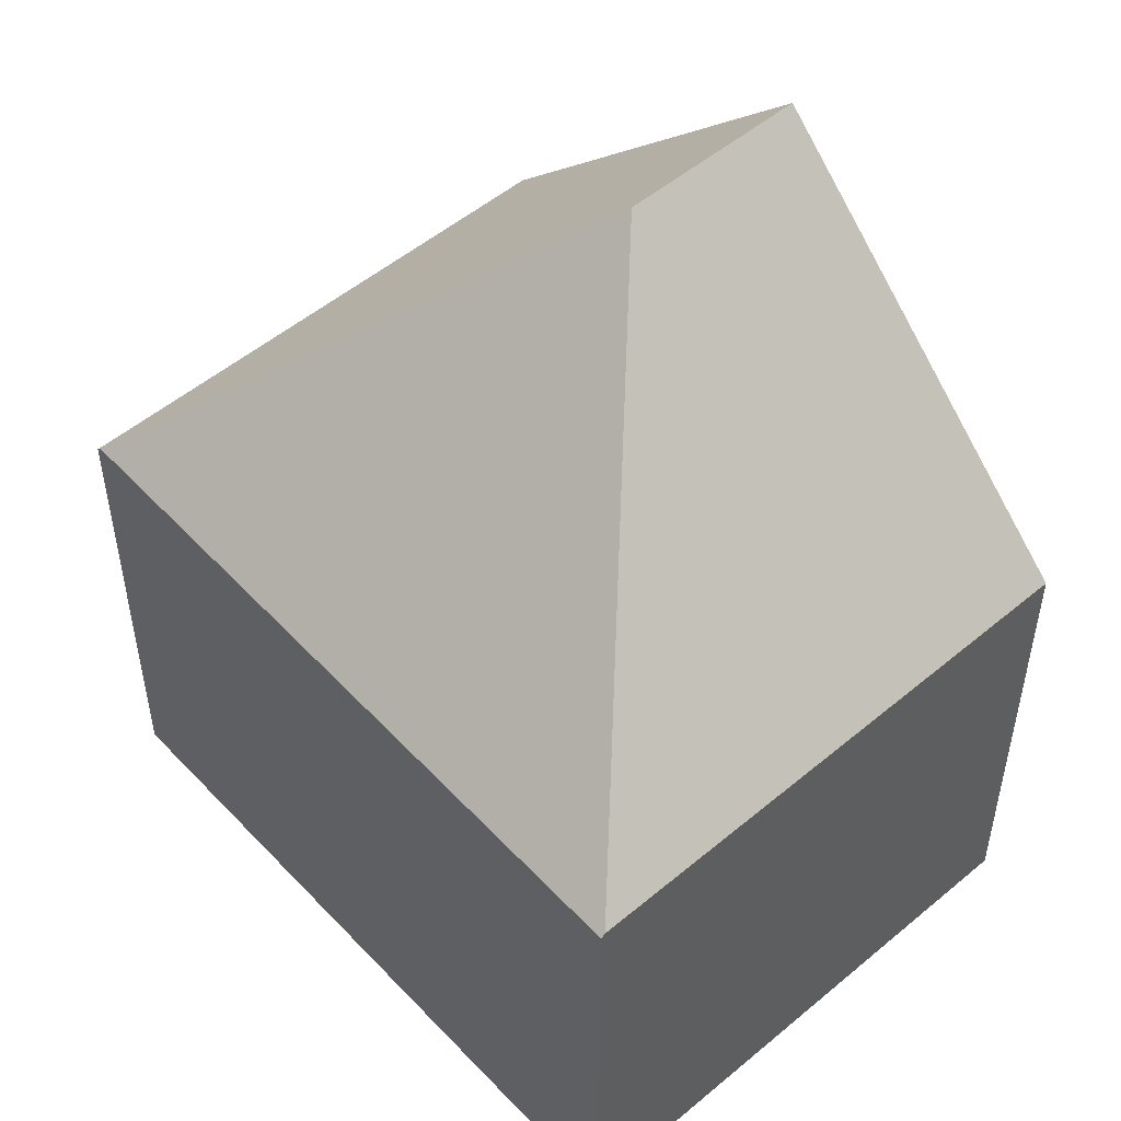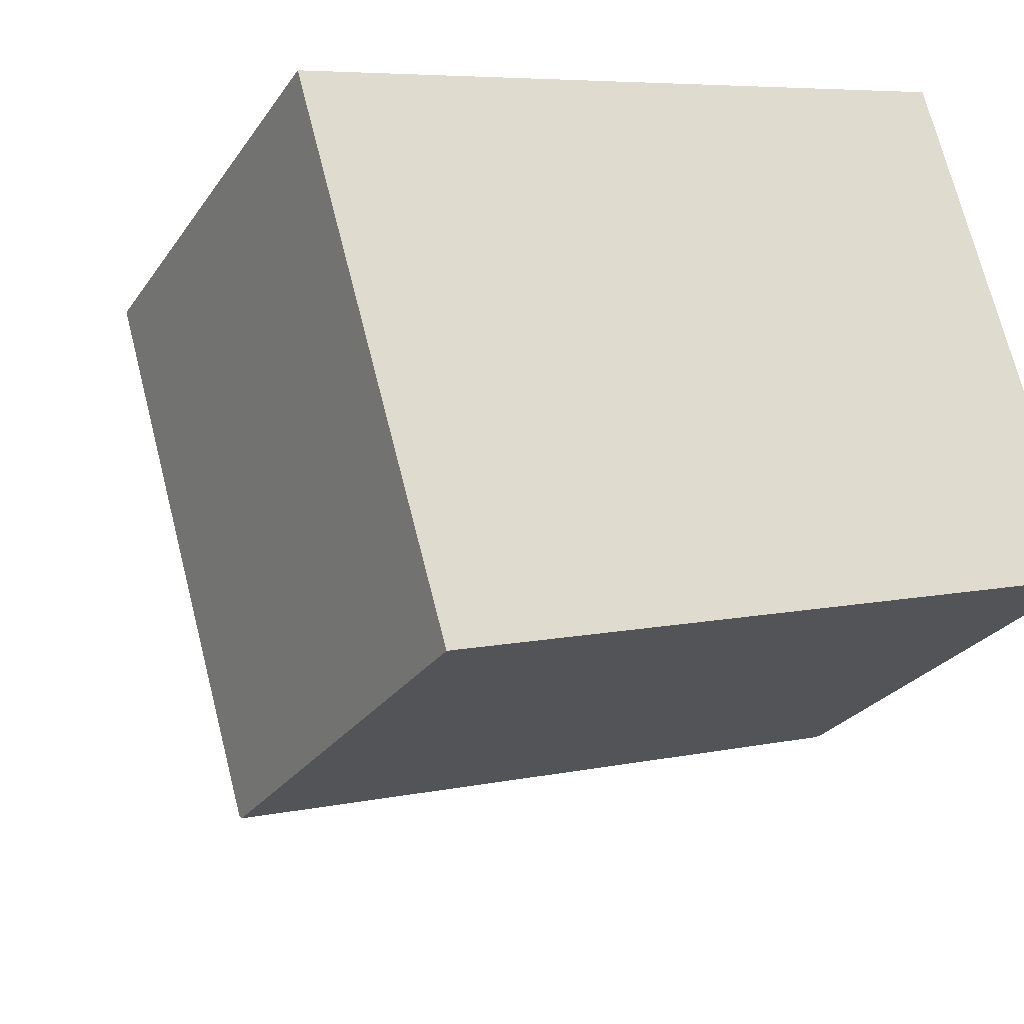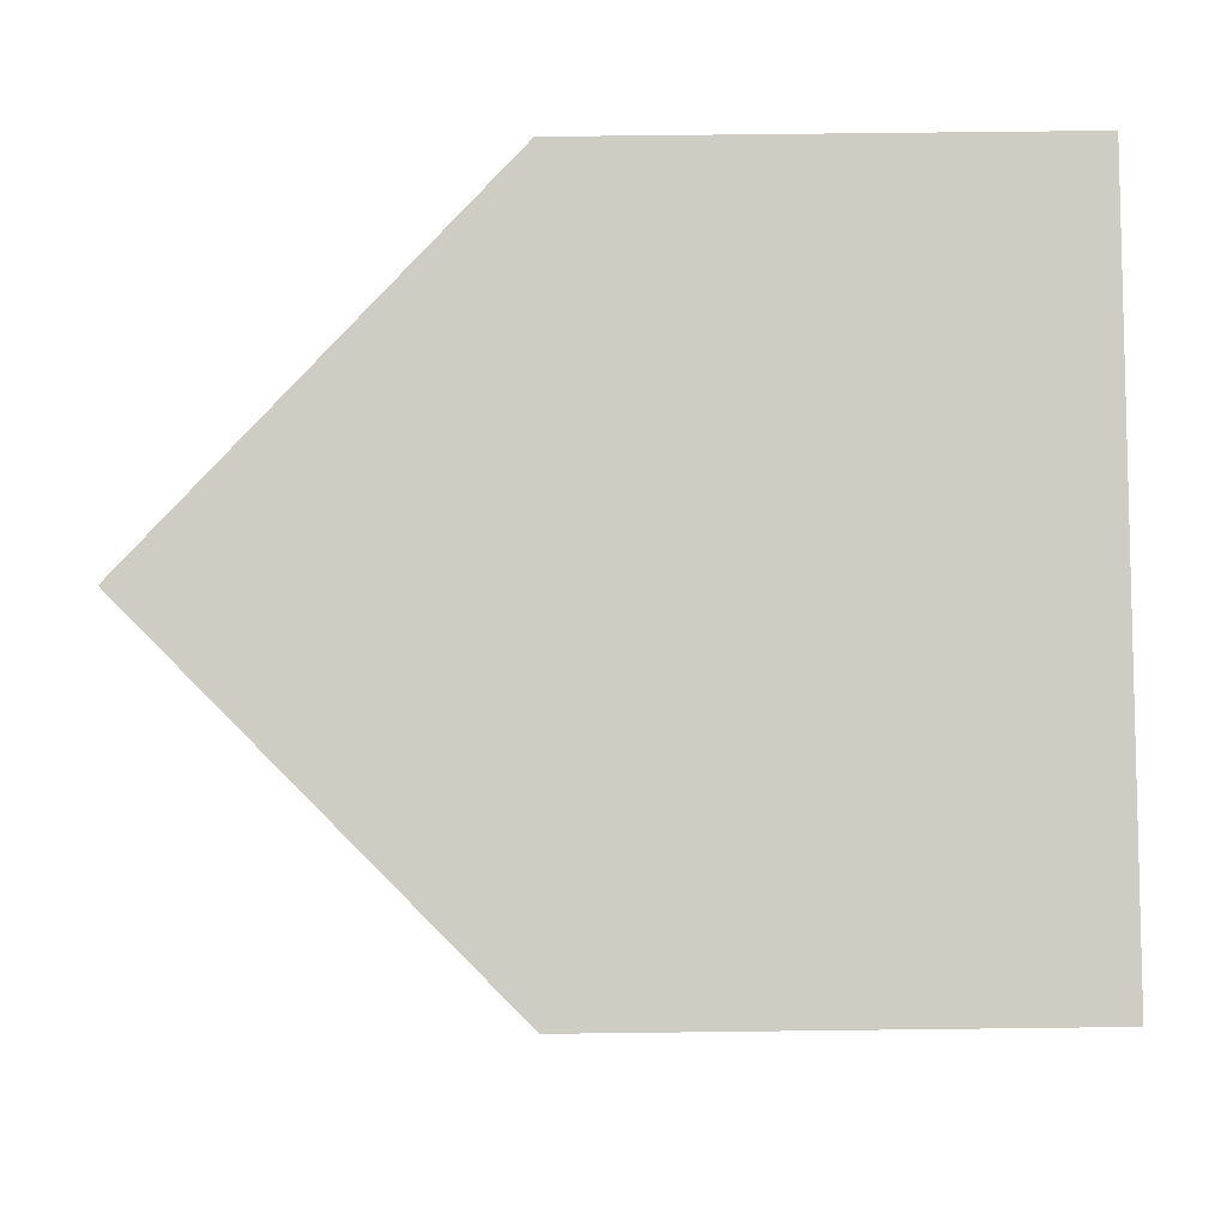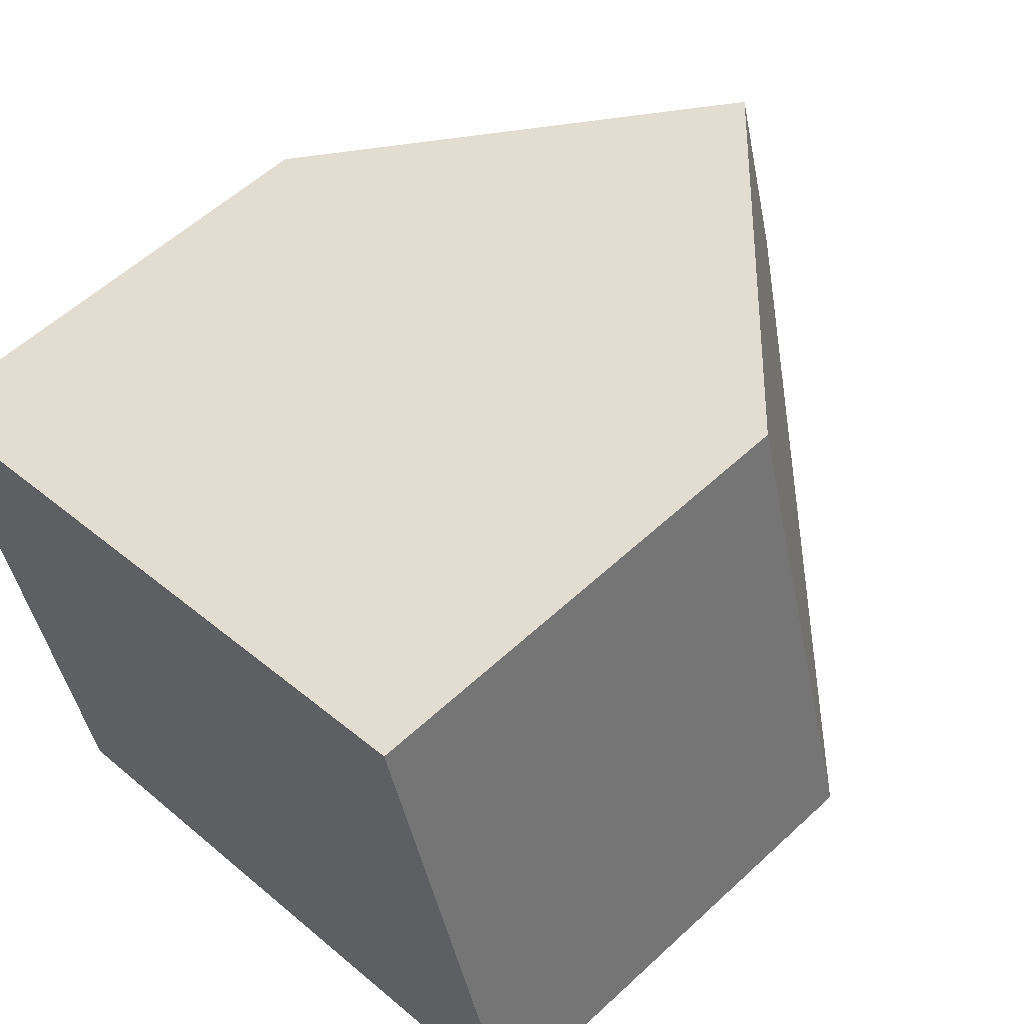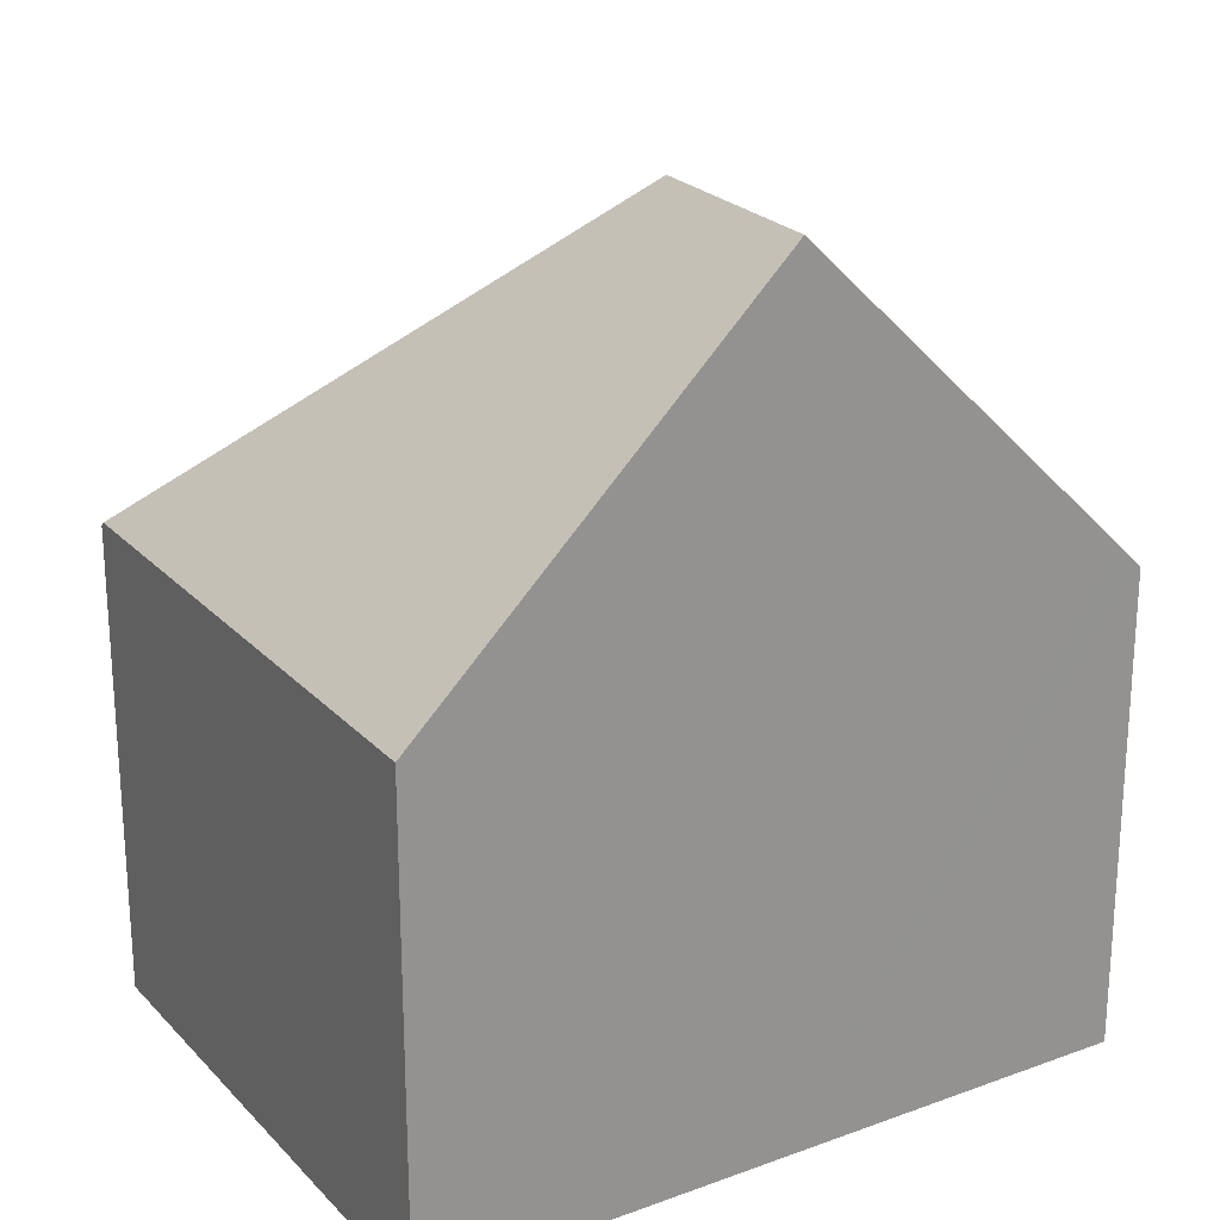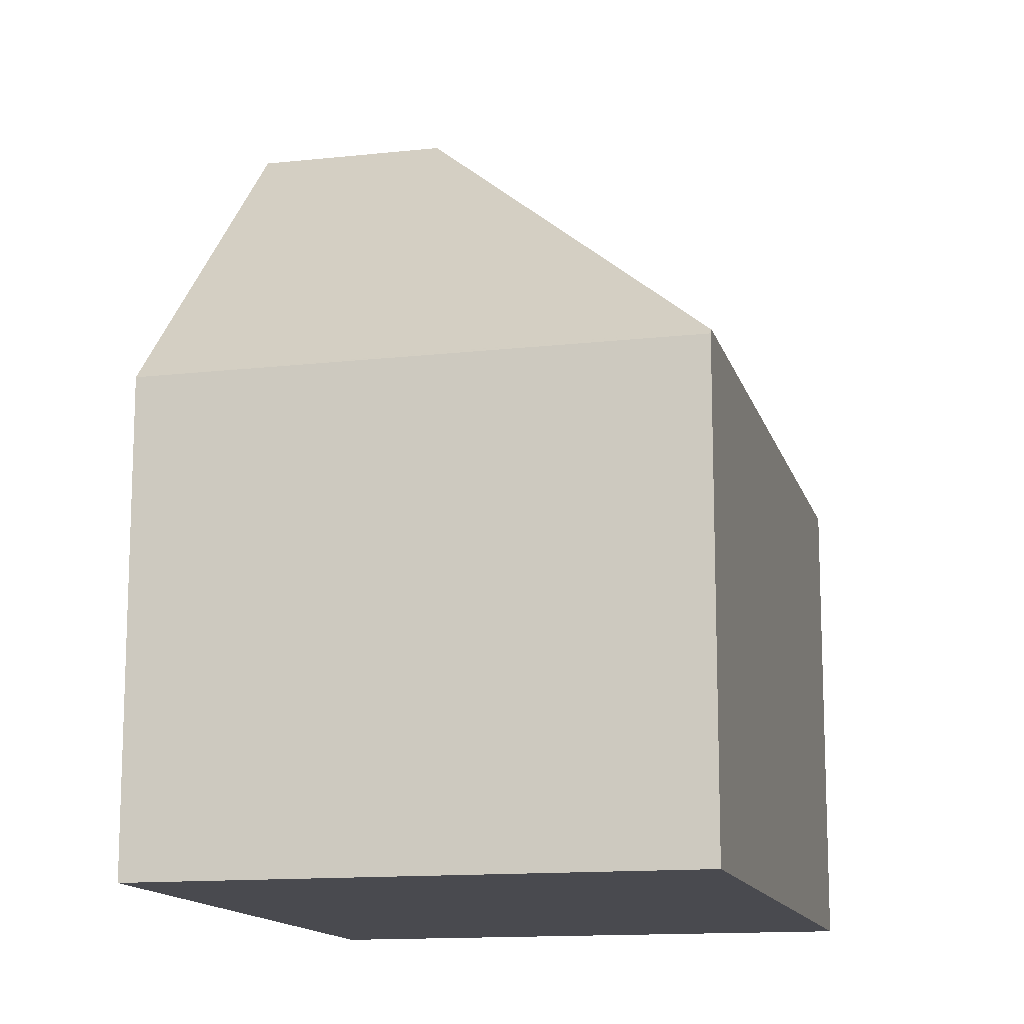
<metadata>
{"format":"obj","ext":"obj","renderer":"f3d","projection":"perspective","resolution":1024,"background":"white","views":[{"elev":51.7,"azim":-148.3,"up":"+Y"},{"elev":-26.0,"azim":-26.5,"up":"+Z"},{"elev":68.7,"azim":-90.7,"up":"+Z"},{"elev":57.0,"azim":46.0,"up":"+Z"},{"elev":23.8,"azim":-47.5,"up":"+Y"},{"elev":-13.6,"azim":87.6,"up":"+Y"}]}
</metadata>
<code>
v  5.212 12.45 1.478
v  2.311 7.181 -8.02
v  0 7.181 4.397e-16
v  6.023 12.45 -1.337
v  10.04 7.566 2.848
v  12.62 7.274 -4.998
v  10.46 7.144 2.966
v  10.82 7.153 1.664
v  12.69 7.196 -4.975
v  2.328 7.121 -8.079
v  0 0 0
v  2.311 4.911e-16 -8.02
v  2.328 4.947e-16 -8.079
v  5.212 -9.05e-17 1.478
v  10.04 -1.744e-16 2.848
v  10.46 -1.816e-16 2.966
v  12.69 3.046e-16 -4.975
v  10.82 -1.019e-16 1.664
v  12.62 3.06e-16 -4.998
g defaultobject
f 1 2 3
f 2 1 4
f 5 4 1
f 4 5 6
f 6 5 7
f 6 7 8
f 6 8 9
f 2 6 10
f 6 2 4
f 2 11 3
f 11 2 10
f 11 10 12
f 12 10 13
f 11 1 3
f 1 11 5
f 5 11 14
f 5 14 7
f 7 14 15
f 7 15 16
f 16 8 7
f 8 16 9
f 9 16 17
f 17 16 18
f 9 10 6
f 10 9 17
f 10 17 13
f 13 17 19
f 15 18 16
f 18 15 14
f 18 14 17
f 17 14 11
f 17 11 12
f 17 12 19
f 19 12 13

</code>
